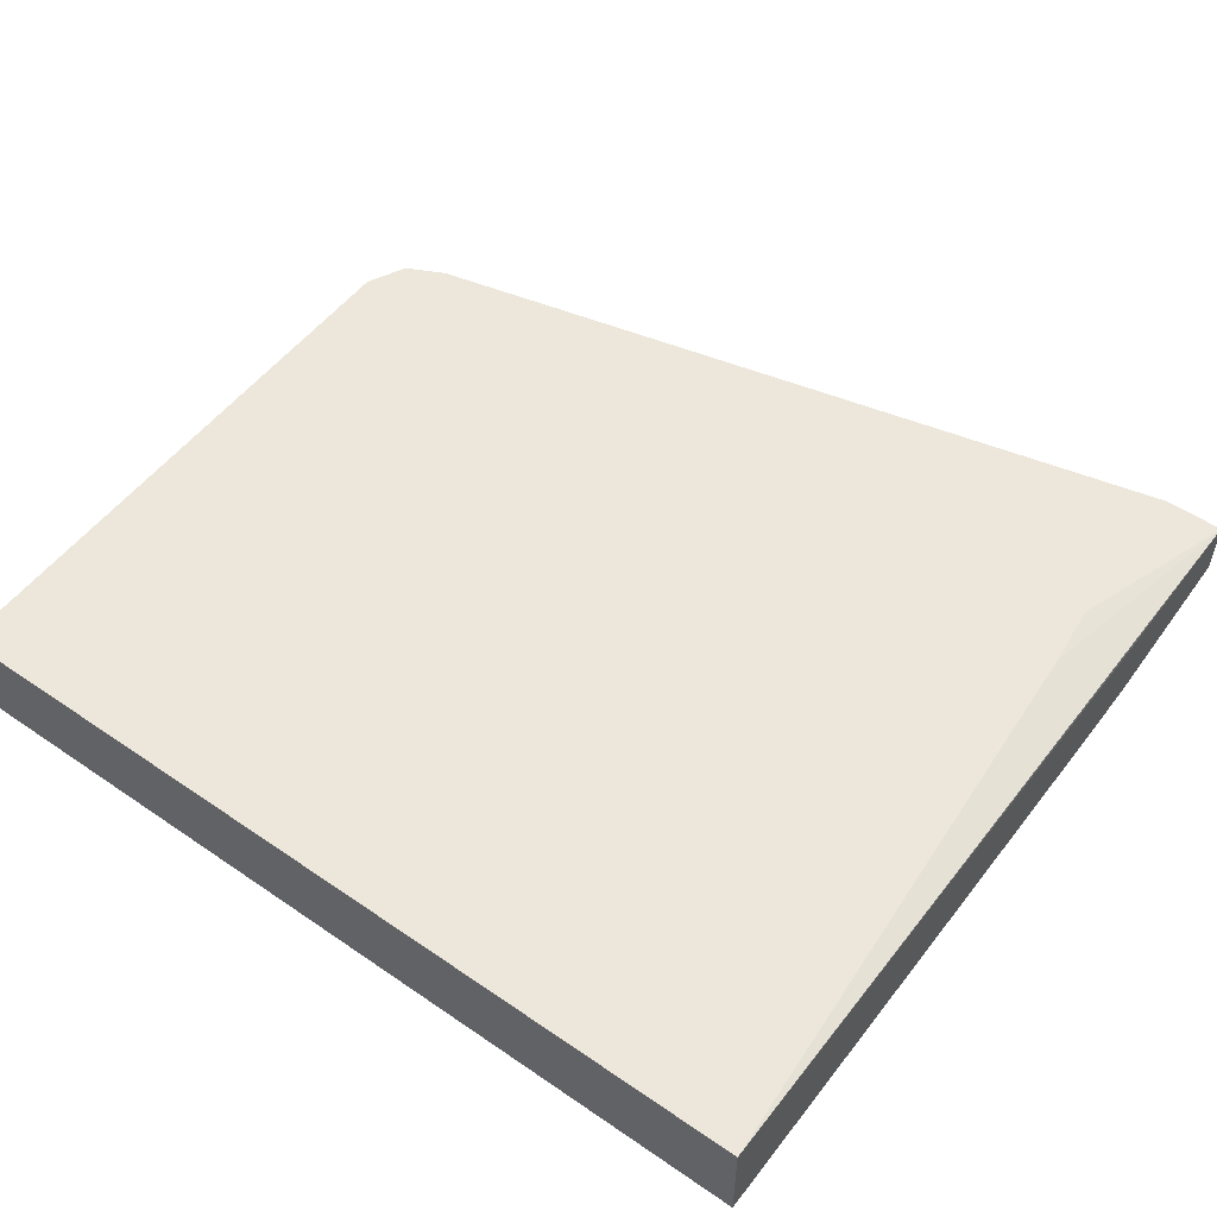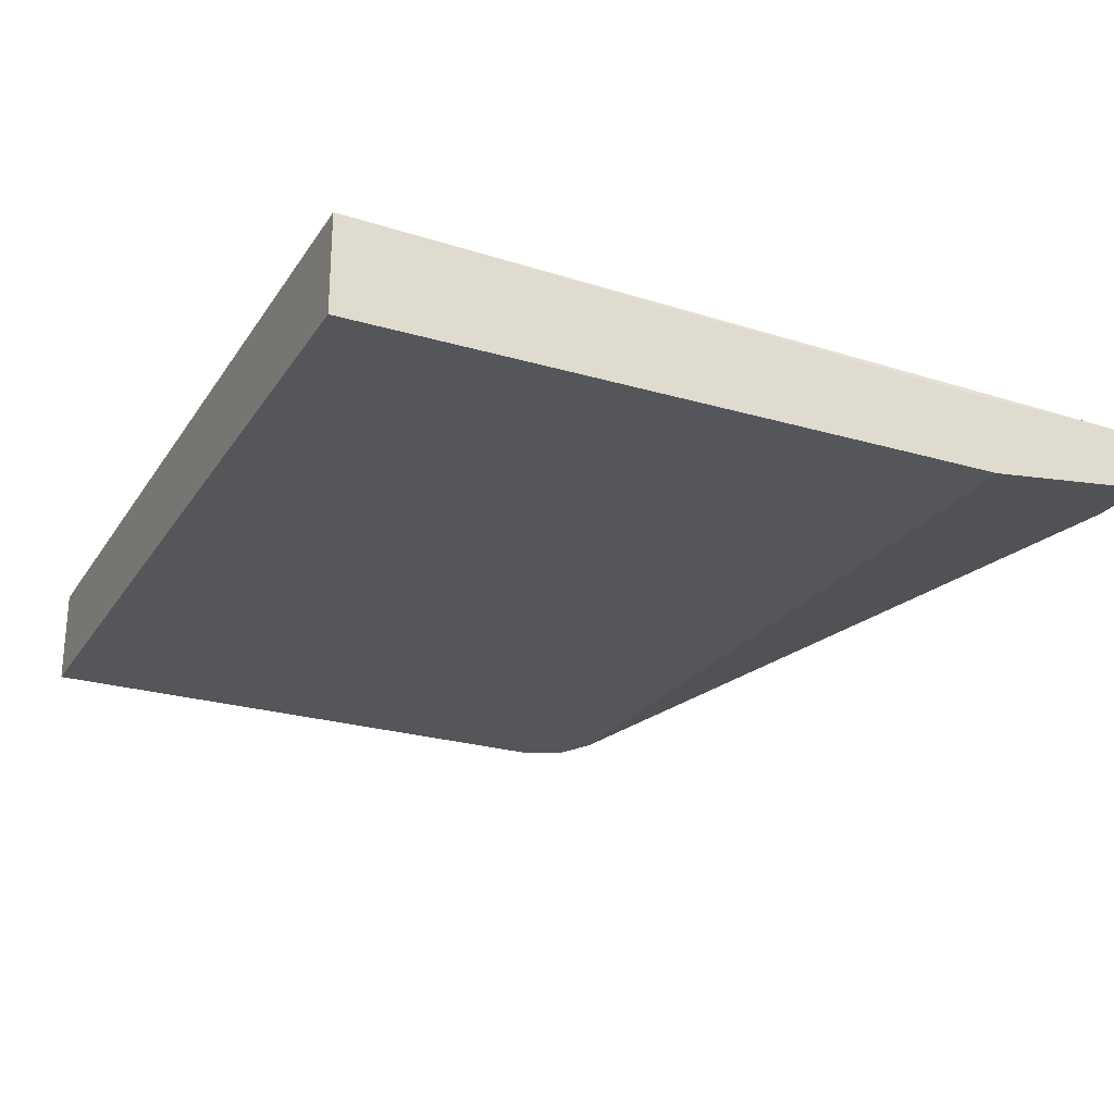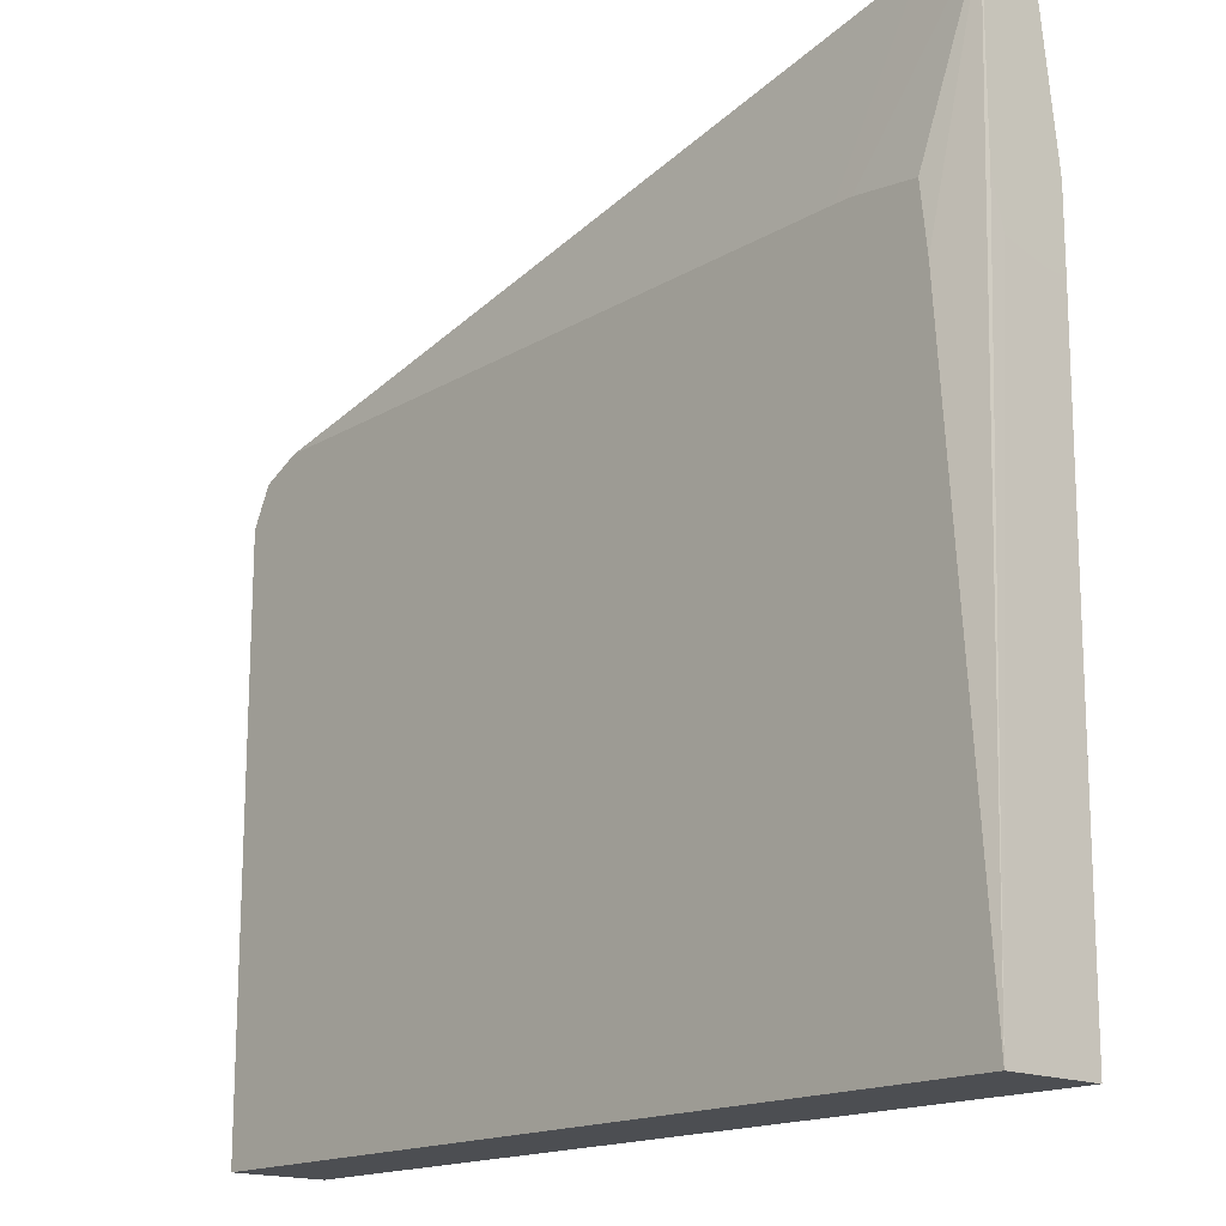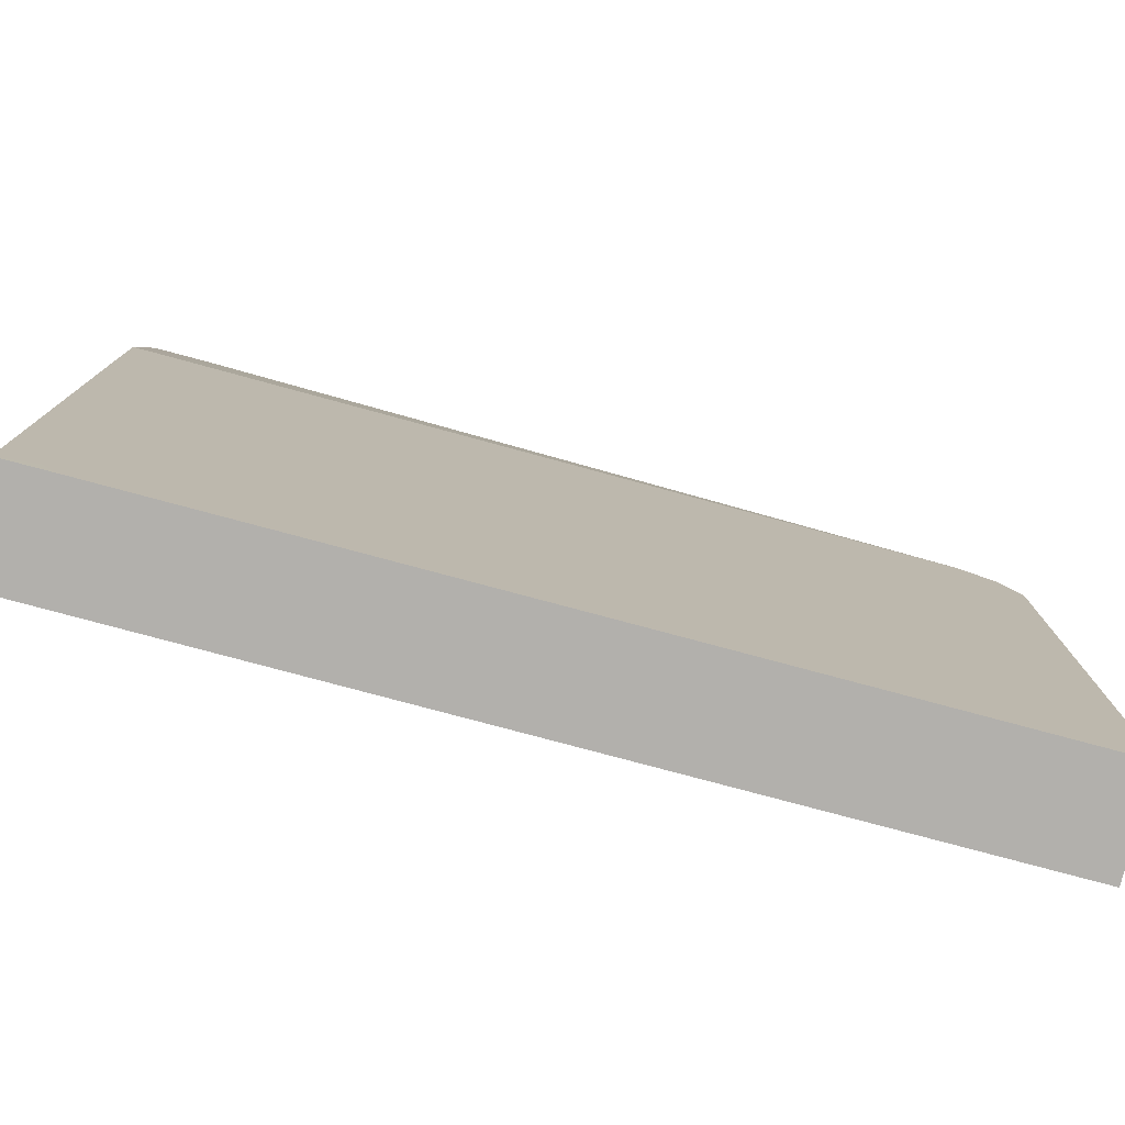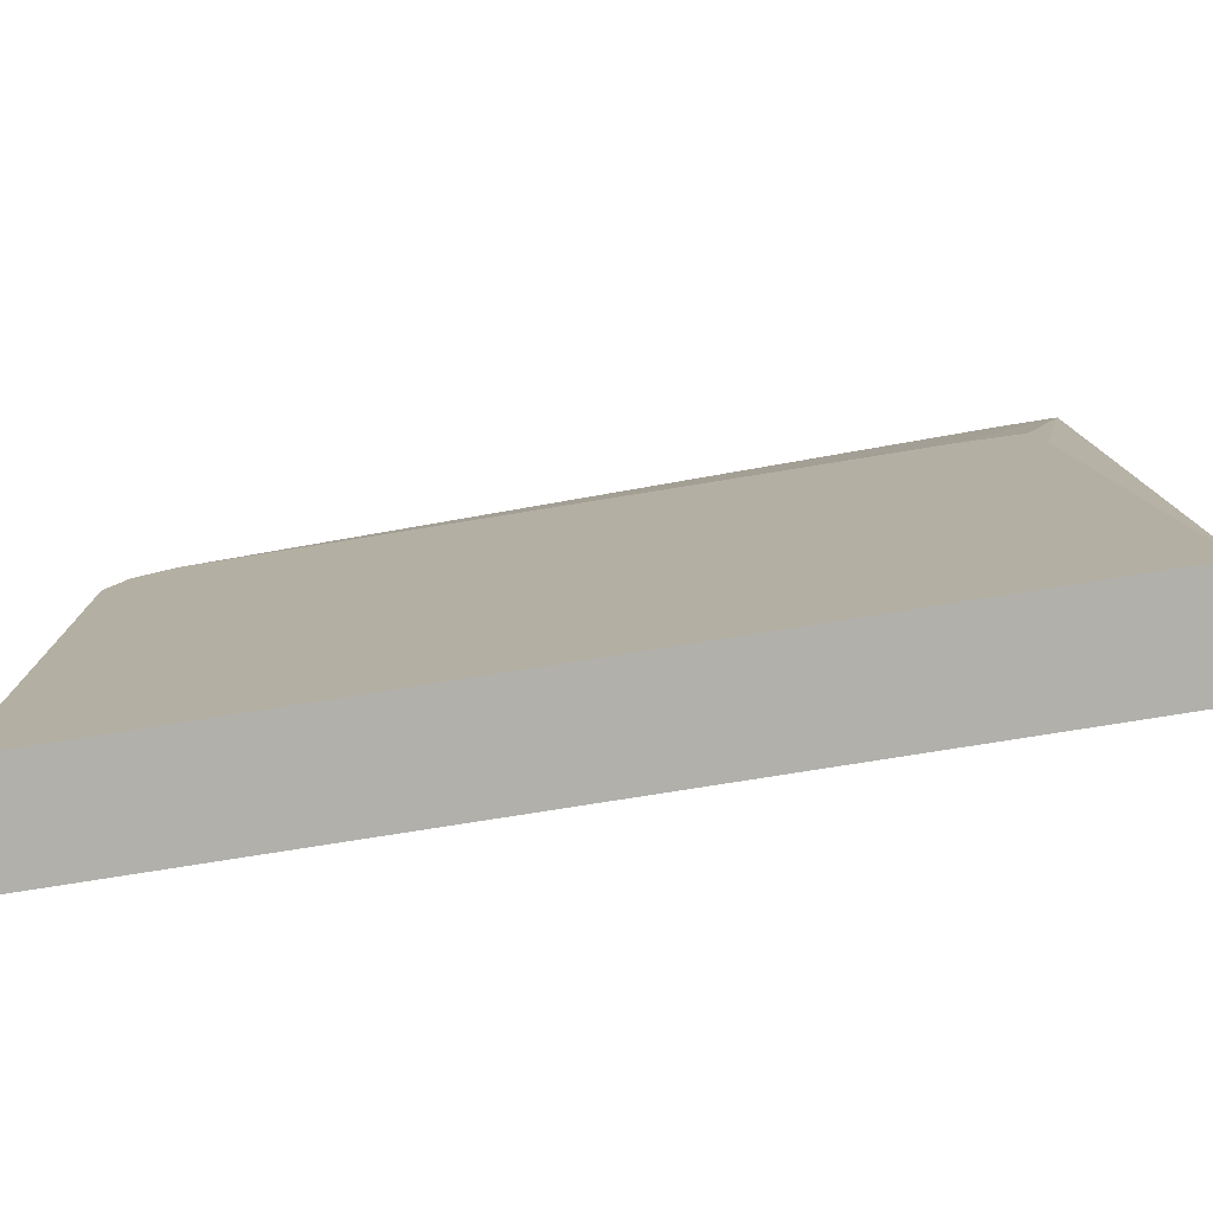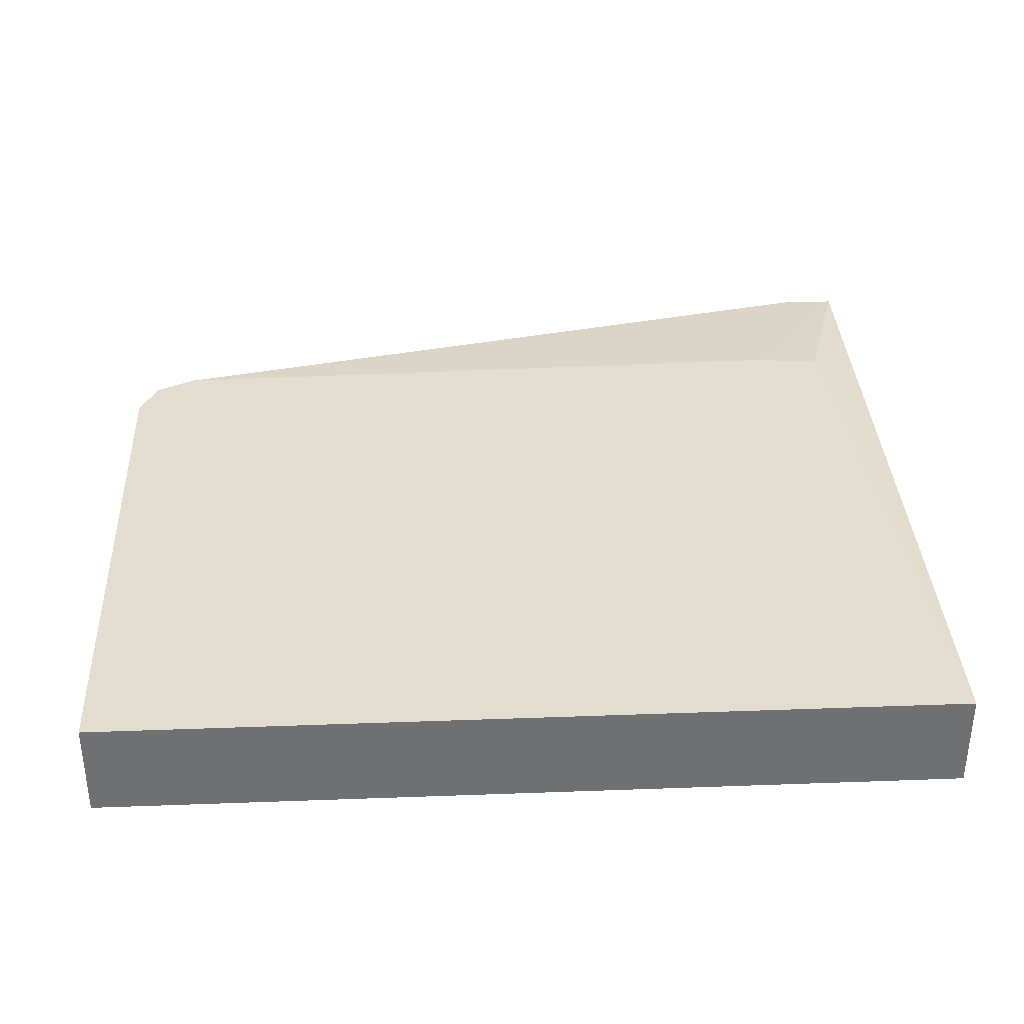
<metadata>
{"format":"obj","ext":"obj","renderer":"f3d","projection":"perspective","resolution":1024,"background":"white","views":[{"elev":52.7,"azim":36.4,"up":"+Z"},{"elev":-25.1,"azim":64.4,"up":"+Z"},{"elev":-16.6,"azim":48.2,"up":"+Y"},{"elev":-78.7,"azim":165.0,"up":"+Y"},{"elev":-78.5,"azim":9.0,"up":"+Y"},{"elev":35.4,"azim":-2.8,"up":"+Z"}]}
</metadata>
<code>
v -0.7947 0.0003265 0.3339
v -0.7947 0.1727 0.3339
v -0.7947 0.0003265 0.3045
v -0.5362 0.0003265 0.3339
v -0.7889 0.1843 0.3339
v -0.7947 0.1727 0.3045
v -0.5498 0.0003265 0.3045
v -0.5362 0.0003265 0.3046
v -0.5354 0.1727 0.311
v -0.5354 0.1766 0.3244
v -0.5354 0.19 0.3282
v -0.5354 0.2462 0.3282
v -0.5485 0.1727 0.3339
v -0.7889 0.1843 0.3045
v -0.7774 0.19 0.3339
v -0.7846 0.1864 0.3045
v -0.5464 0.005429 0.3045
v -0.5354 0.1727 0.3045
v -0.5528 0.2462 0.3282
v -0.5701 0.1944 0.3339
v -0.5506 0.1922 0.3339
v -0.5354 0.2462 0.311
v -0.7774 0.19 0.3045
v -0.5757 0.1944 0.3339
v -0.5616 0.2462 0.3239
v -0.5643 0.2462 0.3225
v -0.5354 0.1954 0.3045
v -0.5528 0.2462 0.311
v -0.5643 0.2462 0.3167
v -0.5614 0.2462 0.3153
v -0.5474 0.1954 0.3045
f 12 28 30
f 12 22 28
f 12 21 13
f 12 20 21
f 12 24 20
f 9 11 10
f 12 30 29
f 9 12 11
f 9 22 12
f 8 17 18
f 9 18 27
f 12 19 24
f 9 27 22
f 22 27 31
f 12 26 25
f 12 25 19
f 15 23 16
f 15 24 19
f 15 19 25
f 15 25 26
f 15 26 29
f 15 29 23
f 22 31 28
f 23 29 30
f 23 30 28
f 23 28 31
f 7 17 8
f 12 29 26
f 5 16 14
f 2 14 6
f 4 12 13
f 1 2 6
f 1 6 3
f 1 3 7
f 1 7 8
f 1 8 4
f 5 15 16
f 1 13 21
f 1 21 20
f 1 20 24
f 1 24 15
f 1 15 5
f 1 5 2
f 2 5 14
f 1 4 13
f 3 14 16
f 3 6 14
f 4 11 12
f 4 10 11
f 4 18 9
f 4 8 18
f 4 9 10
f 3 18 17
f 3 27 18
f 3 31 27
f 3 23 31
f 3 16 23
f 3 17 7

</code>
